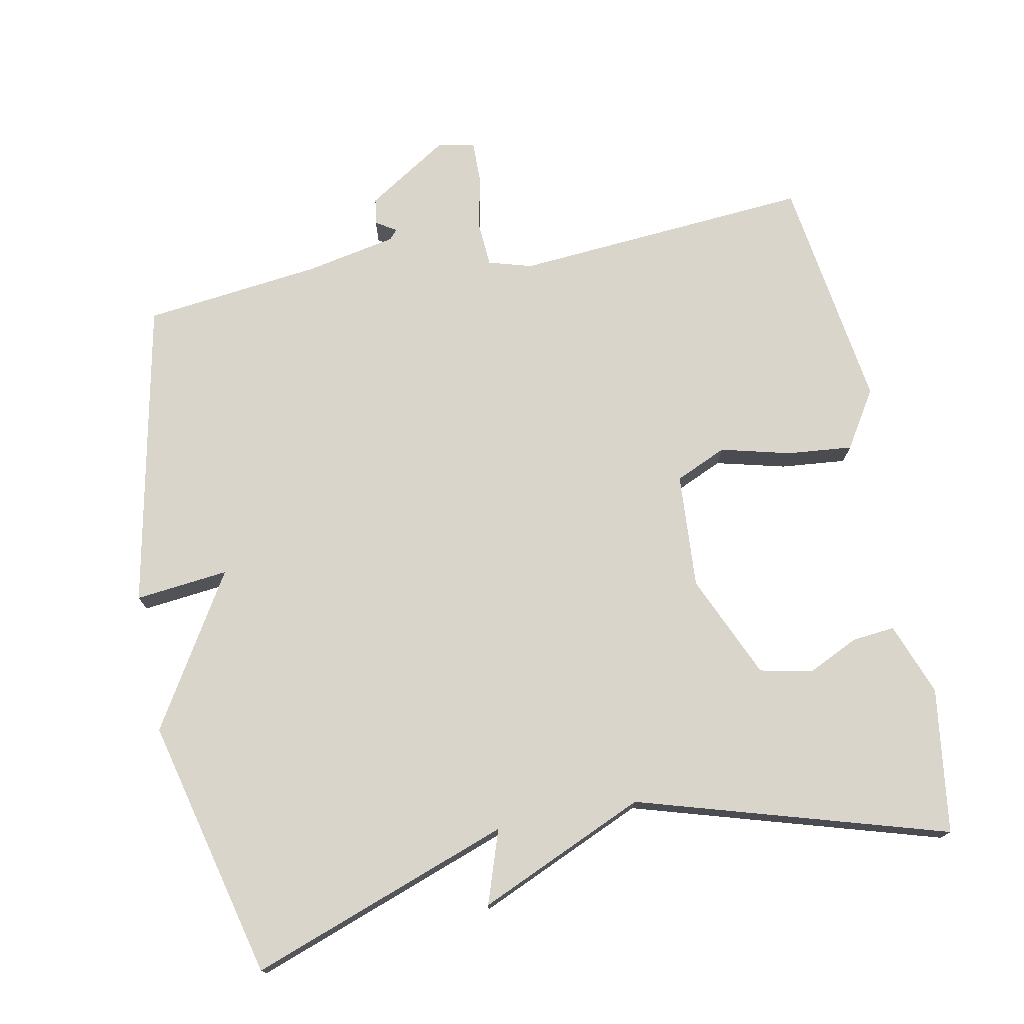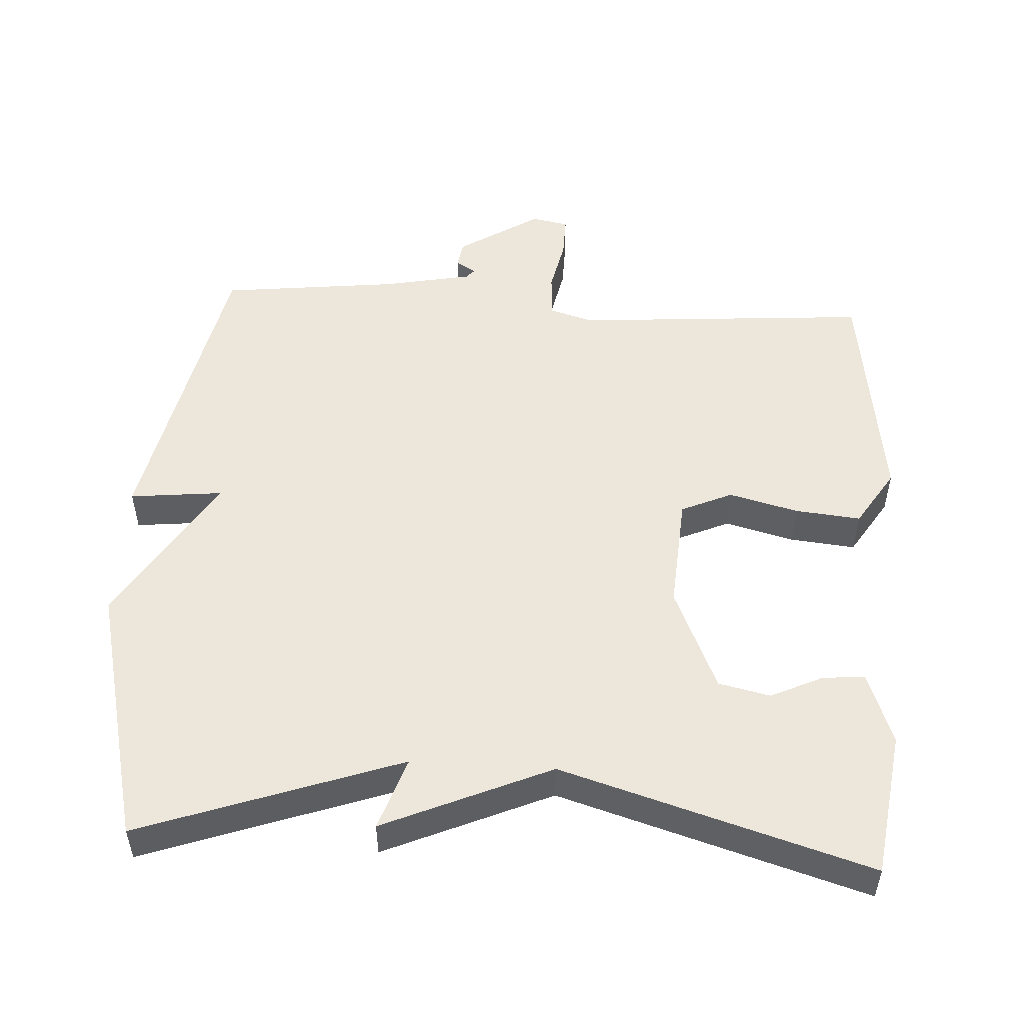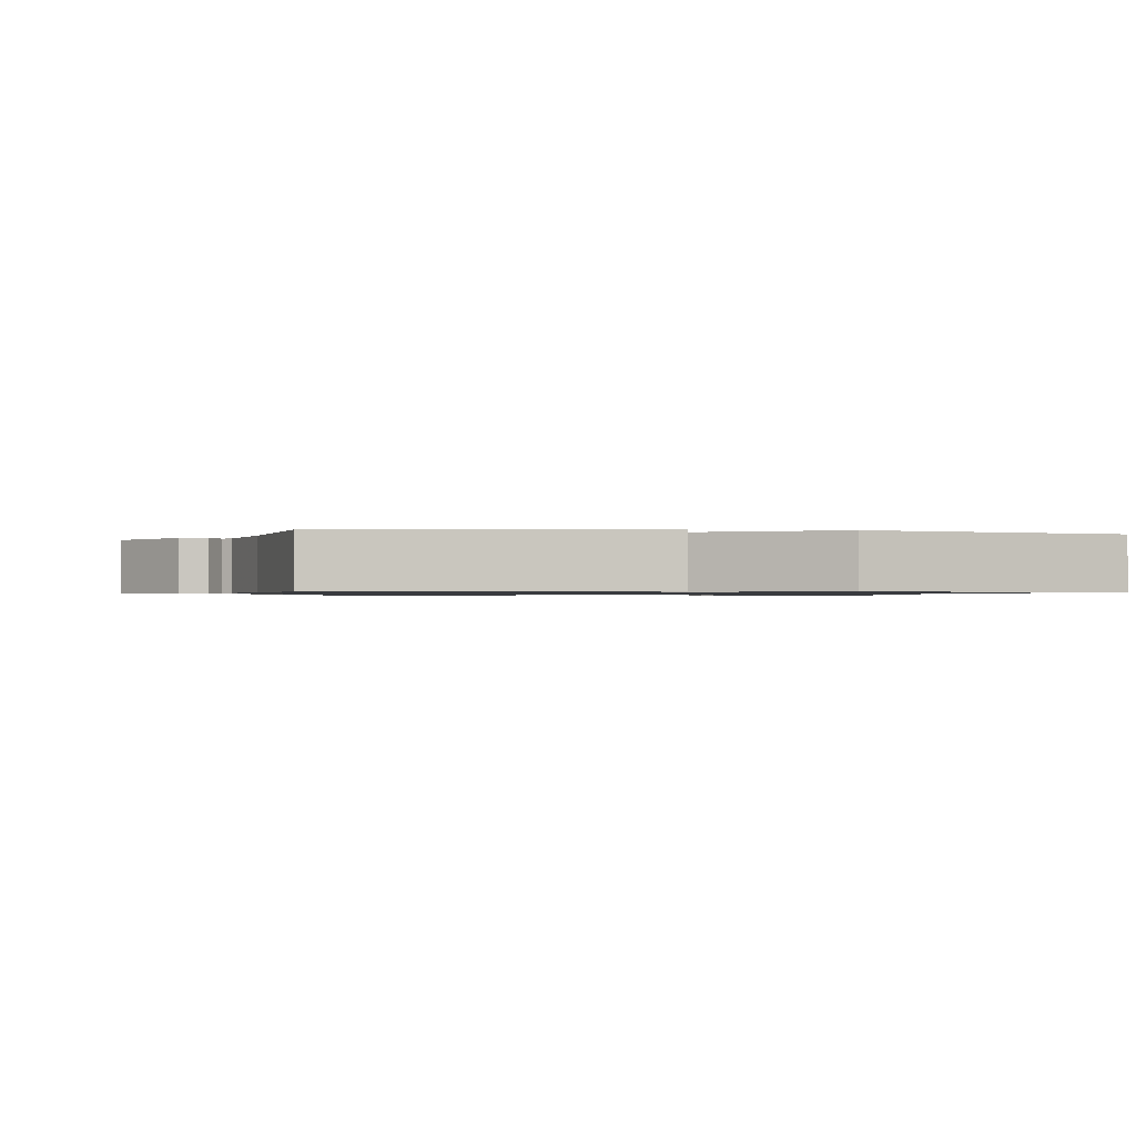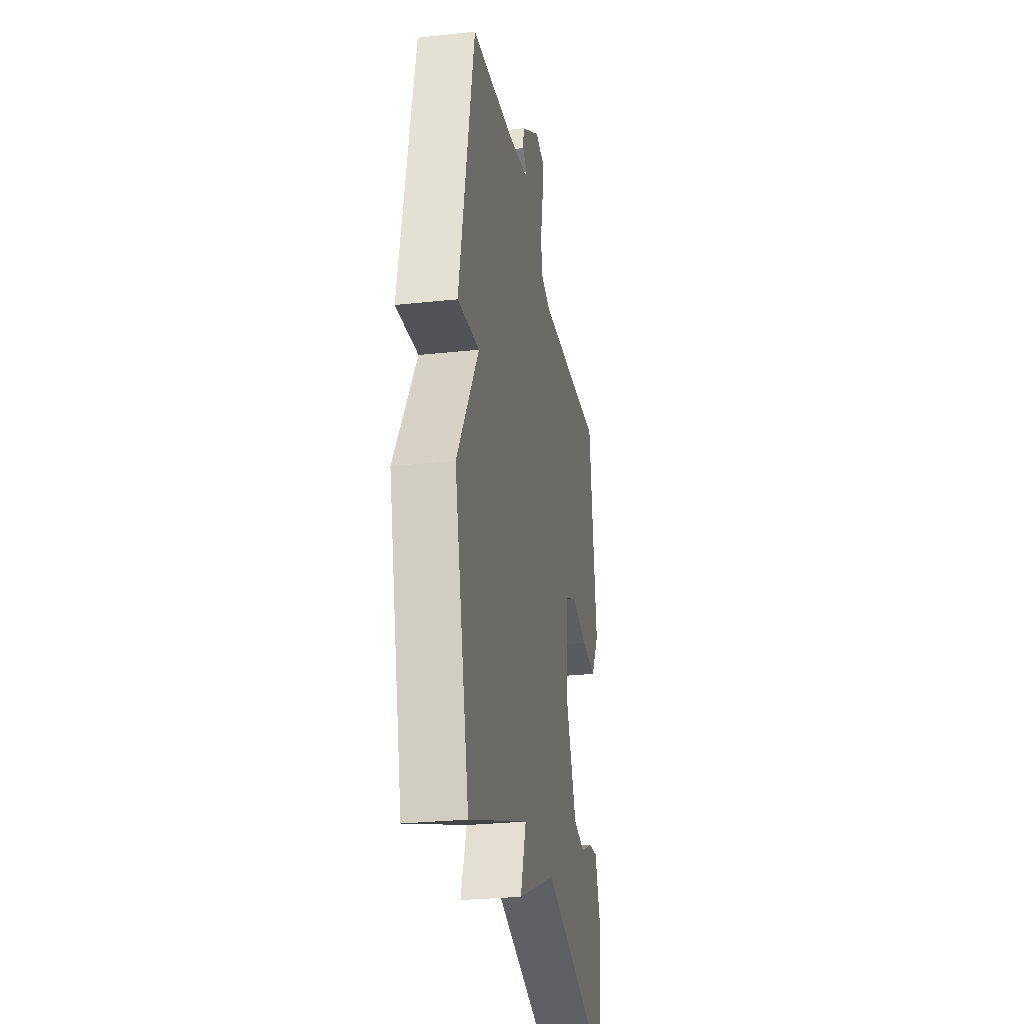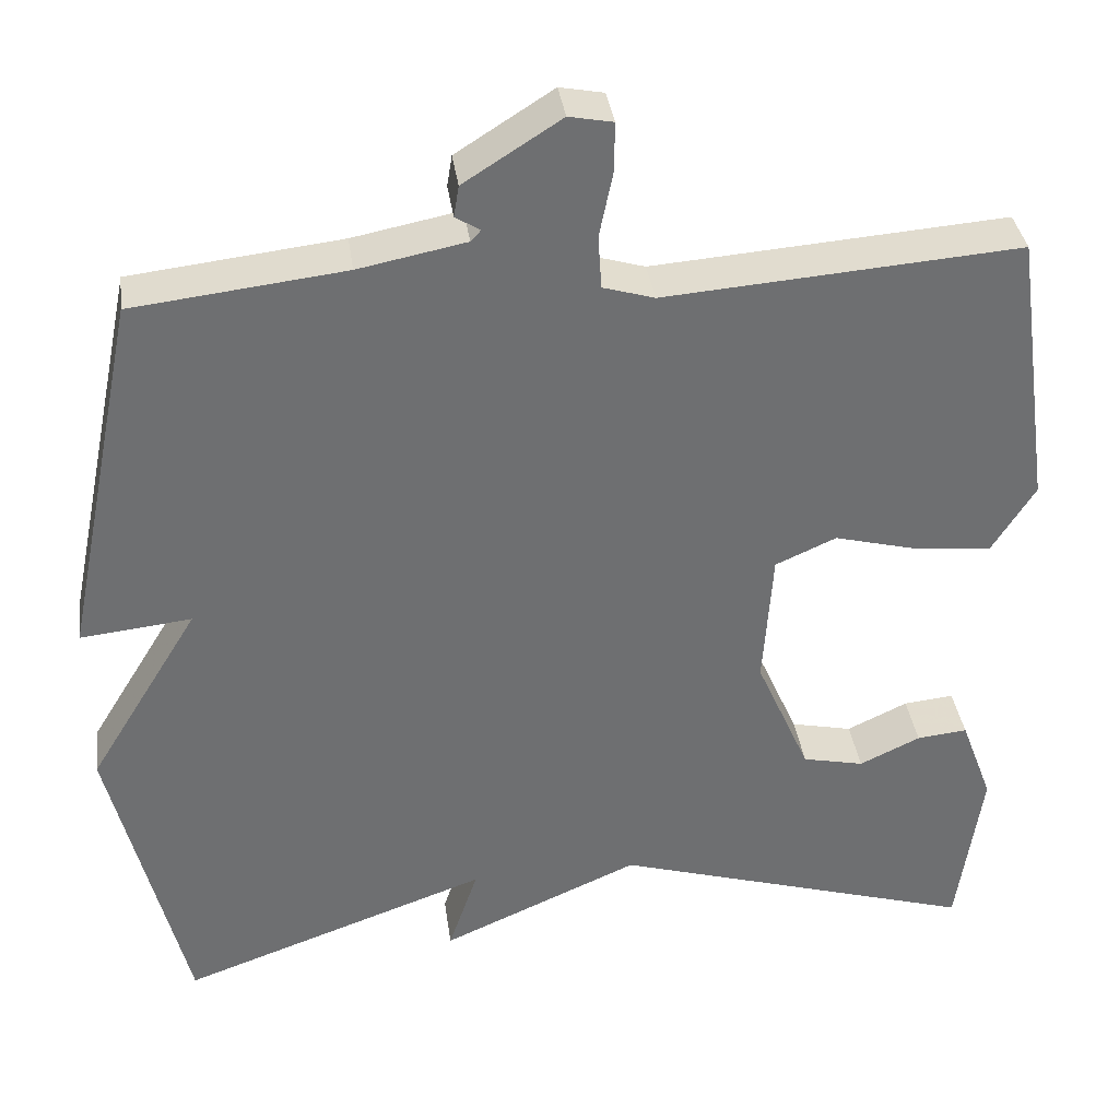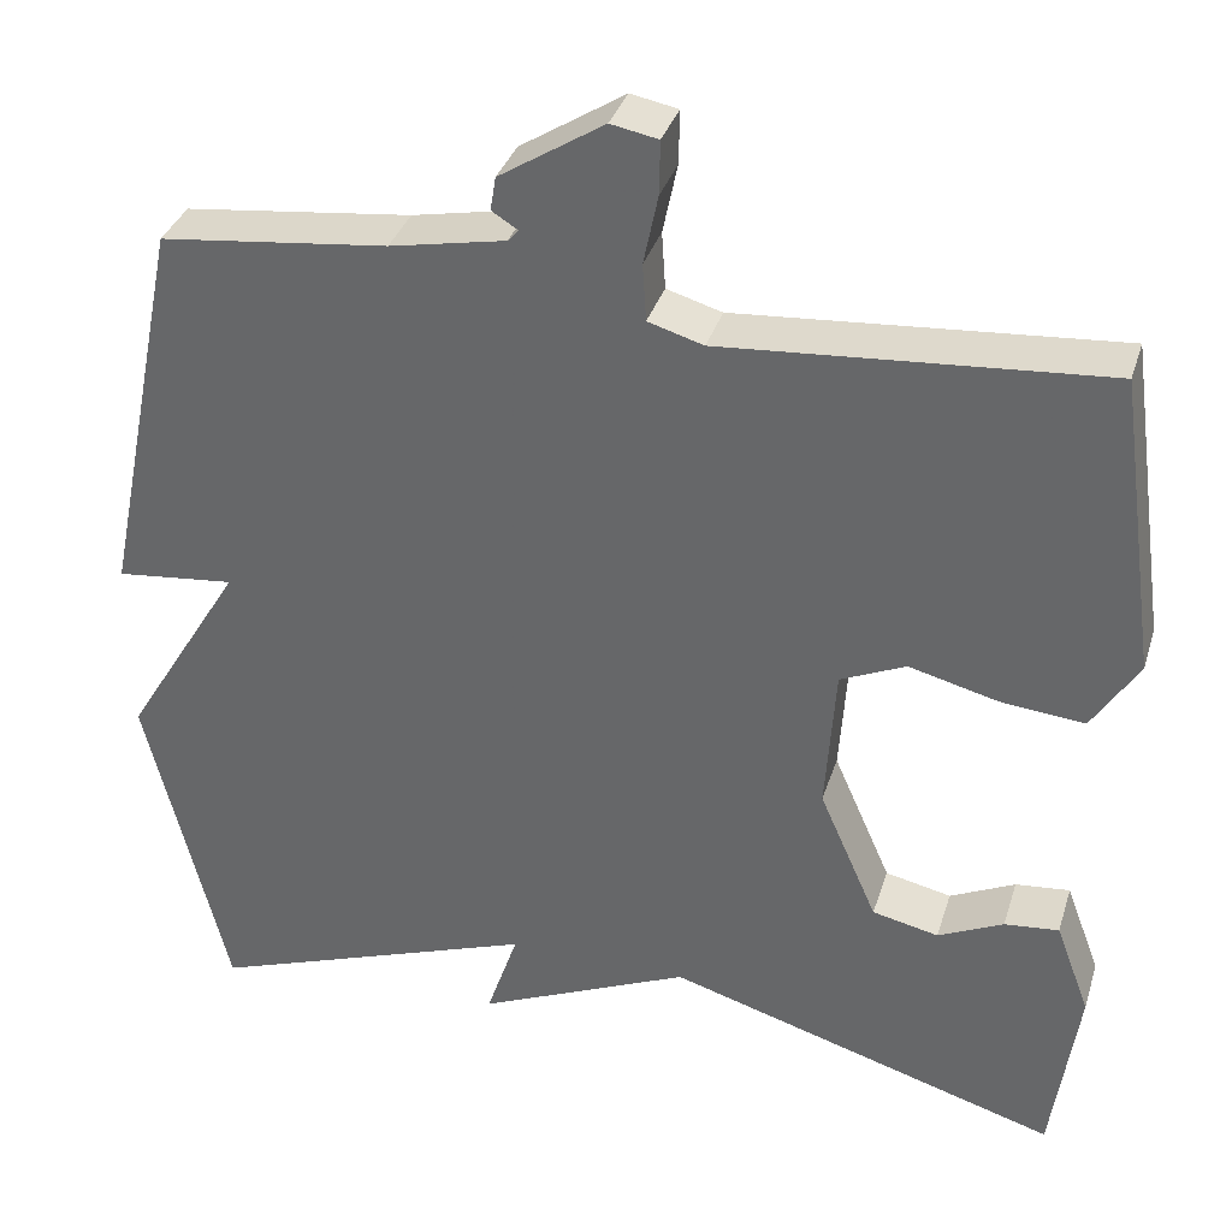
<metadata>
{"format":"obj","ext":"obj","renderer":"f3d","projection":"perspective","resolution":1024,"background":"white","views":[{"elev":74.6,"azim":168.8,"up":"+Y"},{"elev":51.7,"azim":-176.6,"up":"+Y"},{"elev":-0.9,"azim":79.5,"up":"+Y"},{"elev":-27.3,"azim":99.5,"up":"+Z"},{"elev":35.9,"azim":172.2,"up":"+Z"},{"elev":35.0,"azim":-163.5,"up":"+Z"}]}
</metadata>
<code>
v 0.5 0.07 -0.5
v 0.134 0.07 -0.37
v 0.169 0.07 -0.473
v -0.066 0.07 -0.37
v -0.5 0.07 -0.5
v -0.529 0.07 -0.296
v -0.491 0.07 -0.194
v -0.431 0.07 -0.2
v -0.359 0.07 -0.234
v -0.286 0.07 -0.218
v -0.222 0.07 -0.072
v -0.233 0.07 0.09
v -0.305 0.07 0.122
v -0.403 0.07 0.097
v -0.495 0.07 0.088
v -0.546 0.07 0.169
v -0.5 0.07 0.5
v -0.081 0.07 0.468
v -0.02 0.07 0.486
v -0.016 0.07 0.549
v -0.032 0.07 0.626
v -0.033 0.07 0.685
v 0.019 0.07 0.695
v 0.134 0.07 0.622
v 0.14 0.07 0.585
v 0.111 0.07 0.567
v 0.123 0.07 0.554
v 0.25 0.07 0.529
v 0.5 0.07 0.5
v 0.589 0.07 0.066
v 0.458 0.07 0.08
v 0.589 0.07 -0.134
v 0.5 0 -0.5
v 0.134 0 -0.37
v 0.169 0 -0.473
v -0.066 0 -0.37
v -0.5 0 -0.5
v -0.529 0 -0.296
v -0.491 0 -0.194
v -0.431 0 -0.2
v -0.359 0 -0.234
v -0.286 0 -0.218
v -0.222 0 -0.072
v -0.233 0 0.09
v -0.305 0 0.122
v -0.403 0 0.097
v -0.495 0 0.088
v -0.546 0 0.169
v -0.5 0 0.5
v -0.081 0 0.468
v -0.02 0 0.486
v -0.016 0 0.549
v -0.032 0 0.626
v -0.033 0 0.685
v 0.019 0 0.695
v 0.134 0 0.622
v 0.14 0 0.585
v 0.111 0 0.567
v 0.123 0 0.554
v 0.25 0 0.529
v 0.5 0 0.5
v 0.589 0 0.066
v 0.458 0 0.08
v 0.589 0 -0.134
f 31 32 1 2
f 28 29 30 31
f 27 28 31 2
f 26 27 2
f 24 25 26
f 23 24 26
f 22 23 26
f 21 22 26
f 20 21 26
f 19 20 26 2
f 18 19 2
f 16 17 18
f 15 16 18
f 14 15 18
f 13 14 18
f 12 13 18
f 11 12 18 2
f 2 3 4
f 11 2 4
f 10 11 4
f 4 5 6
f 10 4 6
f 9 10 6
f 6 7 8 9
f 34 33 64 63
f 63 62 61 60
f 34 63 60 59
f 34 59 58
f 58 57 56
f 58 56 55
f 58 55 54
f 58 54 53
f 58 53 52
f 34 58 52 51
f 34 51 50
f 50 49 48
f 50 48 47
f 50 47 46
f 50 46 45
f 50 45 44
f 34 50 44 43
f 36 35 34
f 36 34 43
f 36 43 42
f 38 37 36
f 38 36 42
f 38 42 41
f 41 40 39 38
f 1 33 34 2
f 2 34 35 3
f 3 35 36 4
f 4 36 37 5
f 5 37 38 6
f 6 38 39 7
f 7 39 40 8
f 8 40 41 9
f 9 41 42 10
f 10 42 43 11
f 11 43 44 12
f 12 44 45 13
f 13 45 46 14
f 14 46 47 15
f 15 47 48 16
f 16 48 49 17
f 17 49 50 18
f 18 50 51 19
f 19 51 52 20
f 20 52 53 21
f 21 53 54 22
f 22 54 55 23
f 23 55 56 24
f 24 56 57 25
f 25 57 58 26
f 26 58 59 27
f 27 59 60 28
f 28 60 61 29
f 29 61 62 30
f 30 62 63 31
f 31 63 64 32
f 32 64 33 1

</code>
